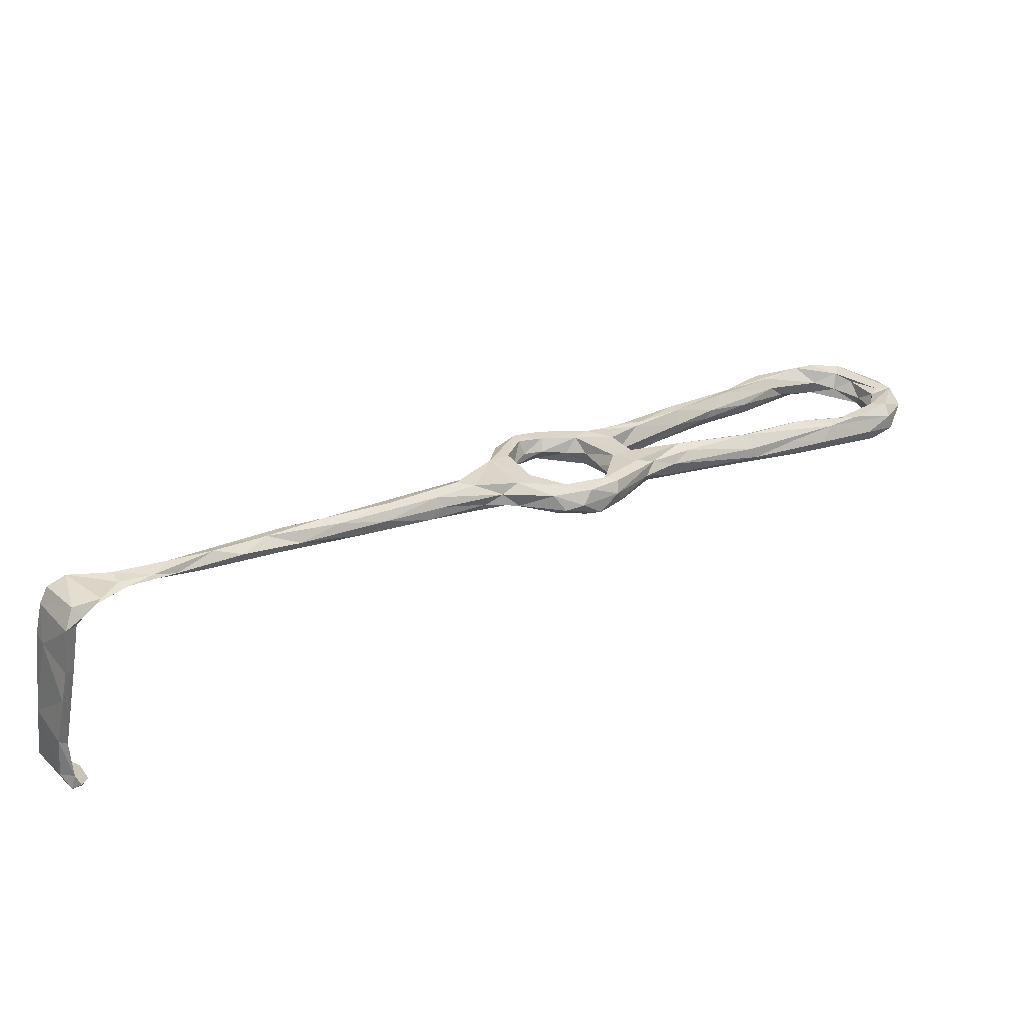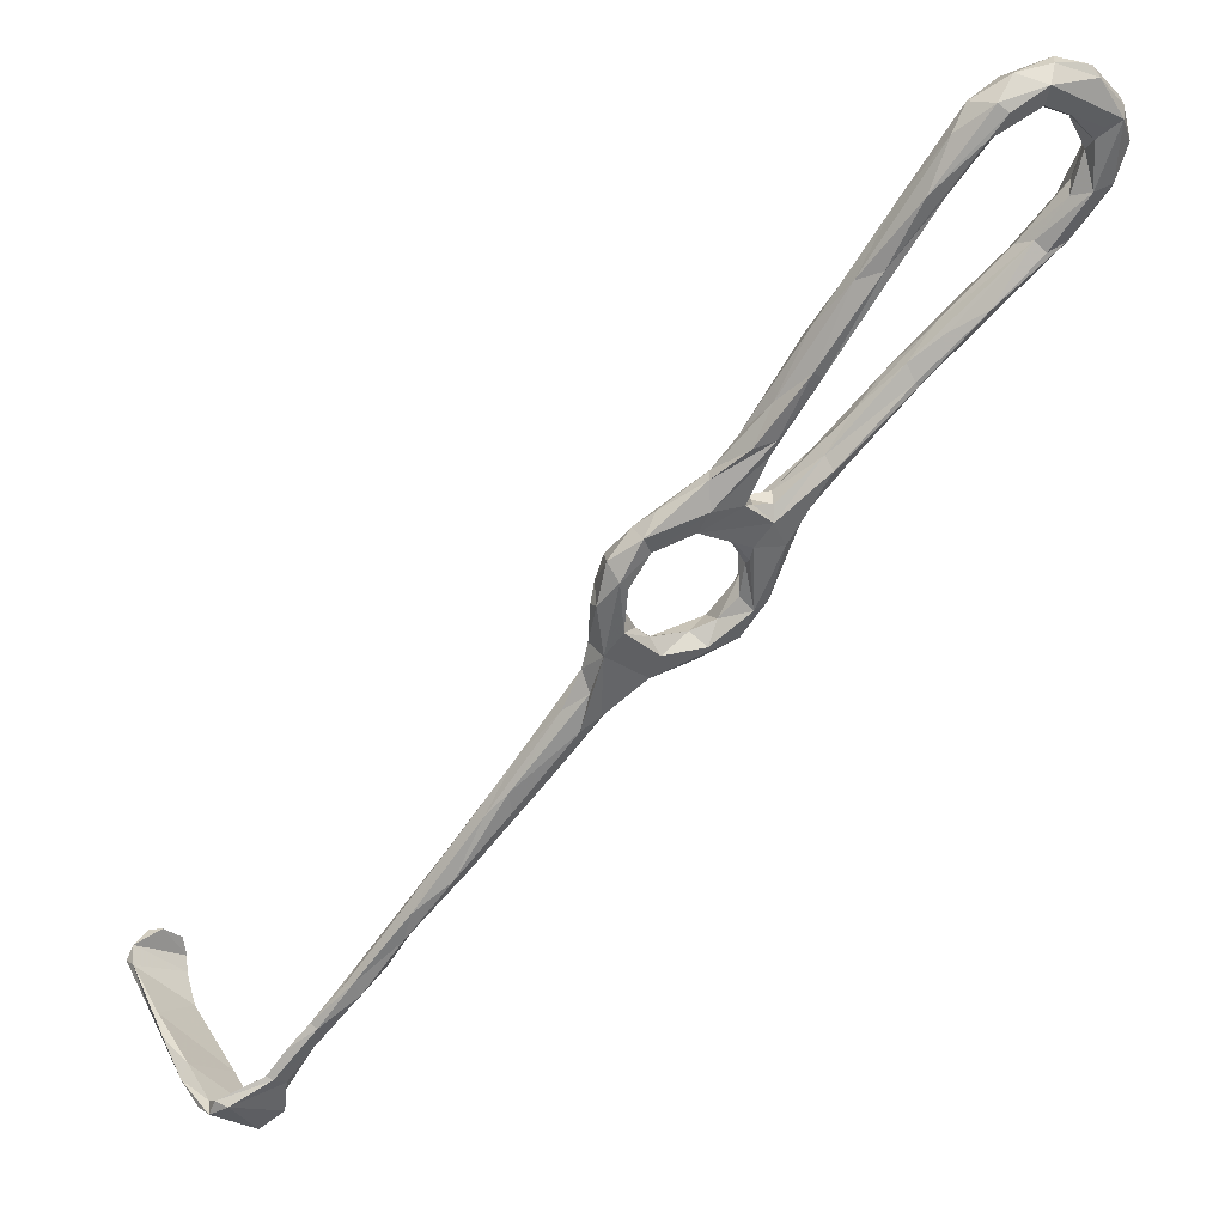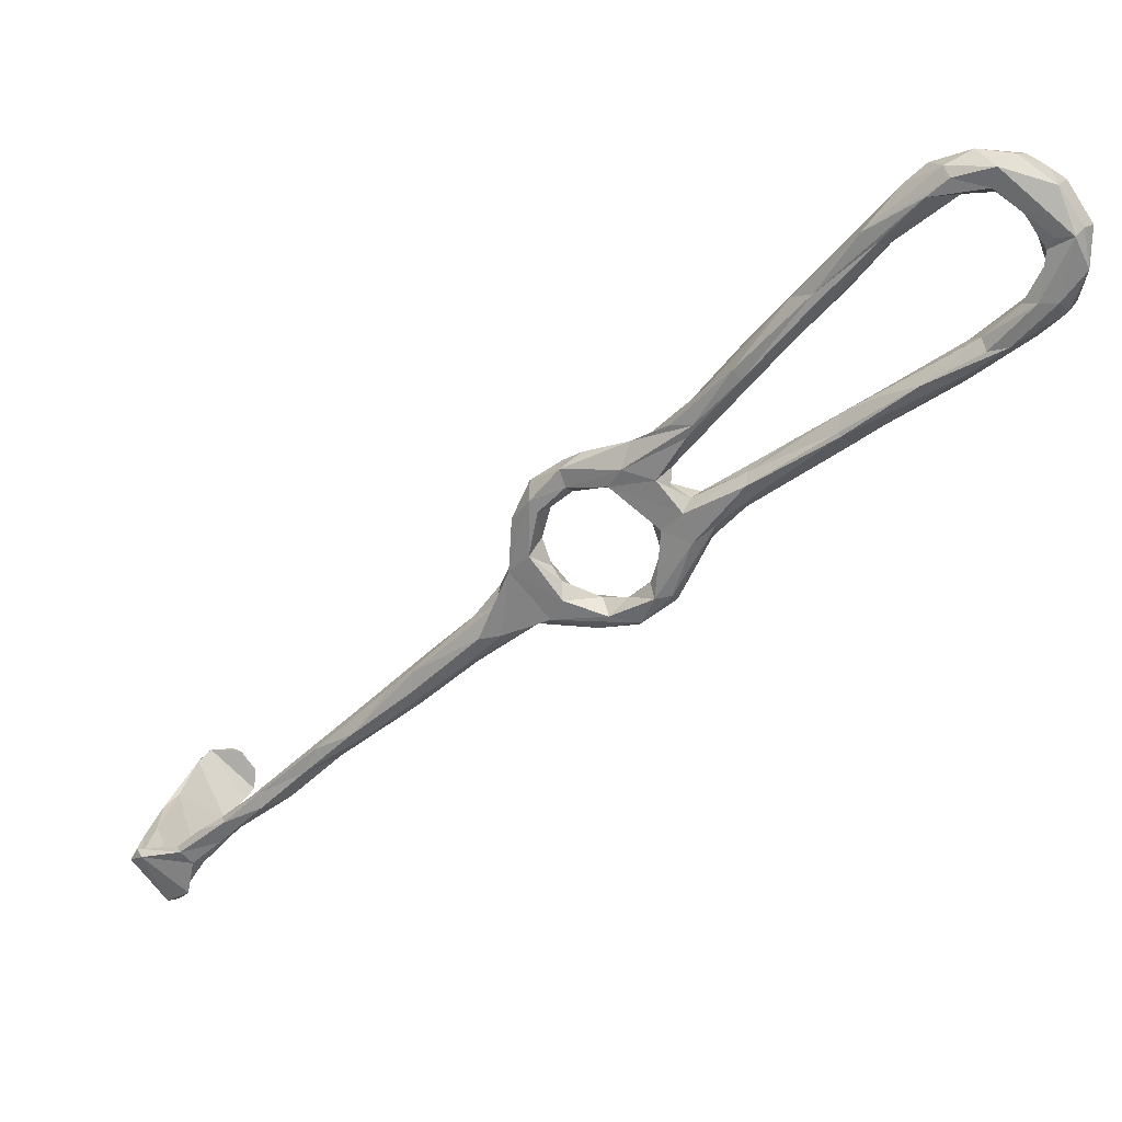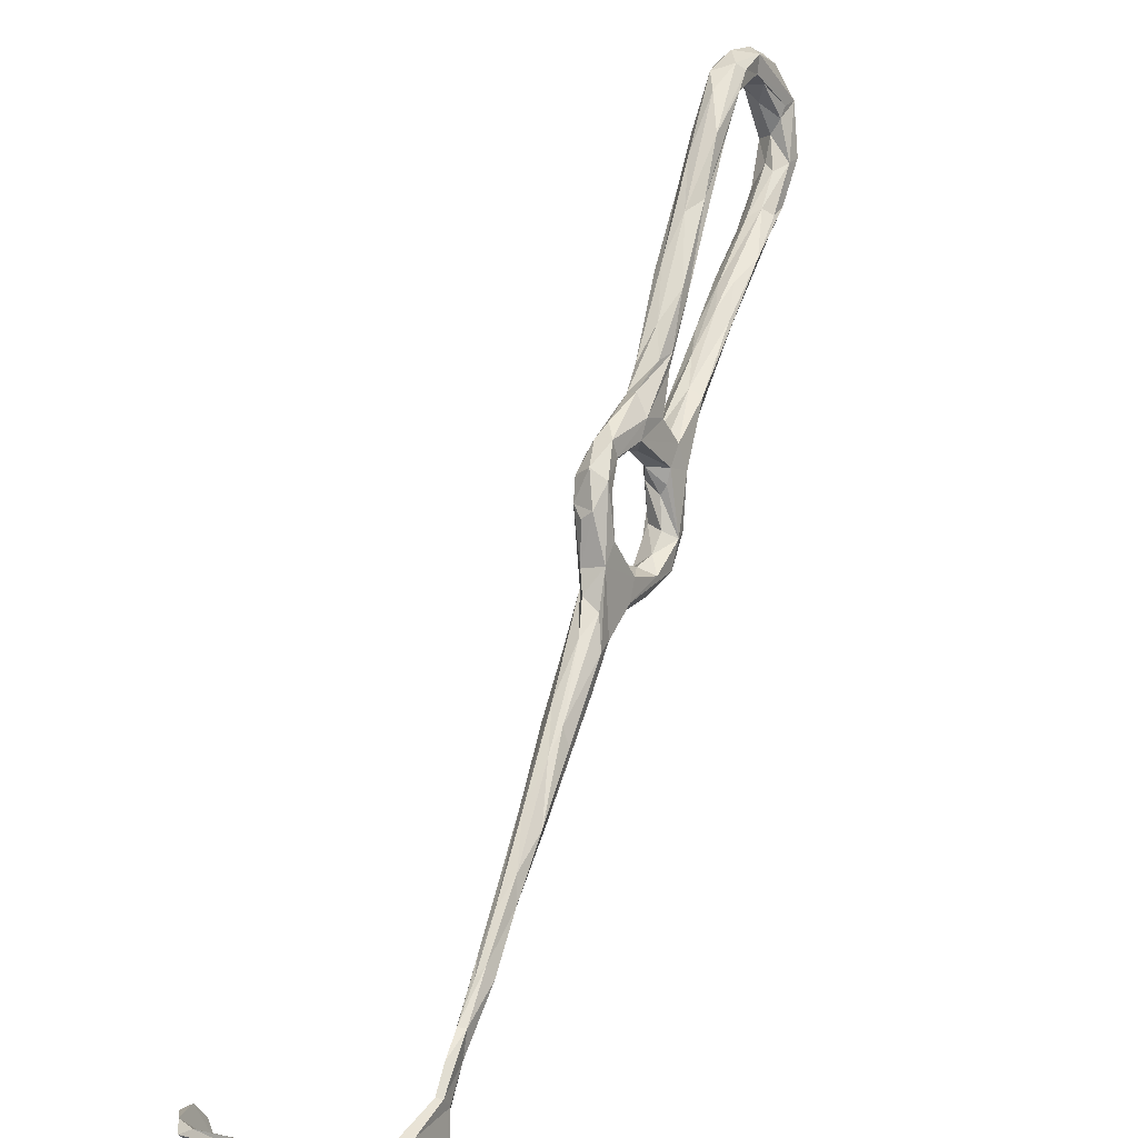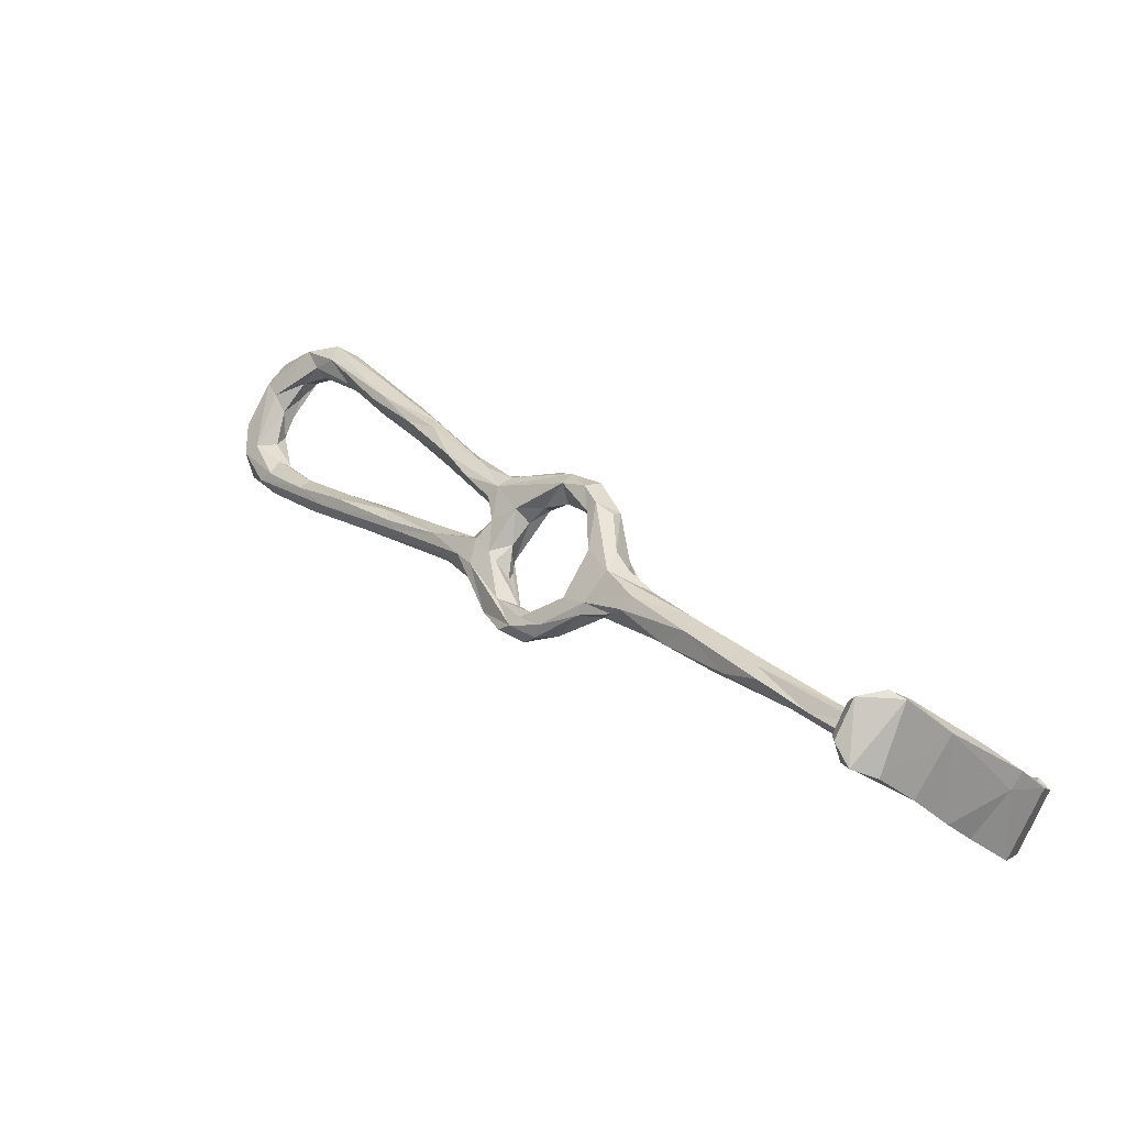
<metadata>
{"format":"obj","ext":"obj","renderer":"f3d","projection":"perspective","resolution":1024,"background":"white","views":[{"elev":33.6,"azim":9.5,"up":"+Z"},{"elev":47.3,"azim":-20.5,"up":"+Y"},{"elev":32.2,"azim":19.8,"up":"+Y"},{"elev":14.2,"azim":-56.7,"up":"+Y"},{"elev":-36.3,"azim":-134.6,"up":"+Y"}]}
</metadata>
<code>
v 21.86 -32.44 -356
v 23.29 -31.98 -354.6
v 24.36 -25.35 -355.3
v 14.31 -25.98 -354.4
v 22.24 -23.33 -356.4
v 20.87 -35.12 -356.7
v 18.65 -35.26 -354.8
v 22.19 -23.12 -354.9
v 26.14 -25.26 -356.2
v 26.33 -22.31 -357.4
v 12.61 -25.8 -356.2
v 11.98 -28.89 -358.8
v 19.37 -35.74 -358.4
v 10.73 -29.46 -367.2
v 11.23 -28.34 -355.8
v 8.874 -30.49 -365.3
v 10.12 -29.86 -358.8
v 90.4 63.2 -369
v 101.6 69.25 -371.5
v 100.9 65.16 -368.9
v 93.32 65.54 -371.7
v 89.73 62.98 -372.2
v 102.8 68.43 -374.2
v 98.79 61.66 -368.7
v 91.52 60.07 -368.8
v 91.94 58.23 -371
v 85.88 57.37 -367
v 84.91 59.49 -370
v 119 86.57 -378.9
v 107.6 72.52 -375.5
v 119.3 88.62 -377.4
v 115.5 78.46 -378.3
v 111.7 72.03 -377.1
v 119.7 80.47 -374.7
v 107.8 66.23 -375.3
v 108.1 64.83 -373
v 111.1 71.94 -370.7
v 112 74.36 -370.8
v 108.2 73.59 -371.2
v 119.4 83.17 -372.3
v 125.5 88.47 -377.2
v 15.63 -40.14 -395.1
v 16.2 -39.28 -392.4
v 13.91 -40.7 -391.1
v 16.97 -38.52 -395.1
v 6.54 -32.72 -393.4
v 11.75 -31.81 -397.7
v 8.319 -31.03 -394.9
v 13.91 -31.3 -396.7
v 7.327 -31.46 -391.1
v 168.2 113.3 -380.6
v 167.3 112.5 -378.6
v 169.7 106.9 -379.9
v 163.7 119.3 -380.7
v 169.1 112.6 -383.4
v 8.761 -31.28 -380
v 8.218 -30.62 -374.6
v 7.589 -32.65 -382.6
v 15.56 -38.81 -384.8
v 18.14 -37.19 -368.2
v 16.11 -39.57 -374
v 17.16 -38.77 -367.7
v 18.09 -38.01 -358.4
v 121.3 65.45 -370.2
v 111.4 59.03 -369.1
v 123.7 64.71 -371.2
v 112 61.04 -371
v 113.3 54.07 -368.4
v 108.6 62.03 -371.1
v 112.9 60.84 -373.9
v 107.1 60.66 -375
v 120.8 66.61 -372.8
v 110.7 58.72 -375.2
v 115.4 57.58 -375.4
v 120.5 64.17 -376.9
v 126.5 71.57 -375.6
v 130.9 71.73 -378.6
v 132.3 75.14 -378.3
v 135.4 75.7 -372.8
v 135.1 76.38 -373.2
v 134.6 78.35 -375.7
v 121 60.45 -372.5
v 137.4 73.94 -375.1
v 14.46 -40.38 -383.3
v 140.7 82.61 -375.5
v 146.9 86.11 -374.2
v 138.2 73.98 -377.4
v 139.6 106.9 -378.3
v 133.9 98.45 -378.4
v 138.6 108.1 -376.4
v 128.7 95.55 -374.3
v 133.8 100.6 -381.7
v 130.9 99.64 -381.5
v 137.2 108.4 -382.6
v 132.7 105.5 -380.4
v 129.3 98.4 -375
v 135.6 109 -376.5
v 140.6 116 -380.3
v 125.3 96.41 -376.7
v 155 94 -378.1
v 156.3 92.7 -376.3
v 159.7 93.93 -376.4
v 154.4 88.84 -376.4
v 153 85.74 -379
v 163.2 94.69 -380.7
v 164.2 96.94 -383.6
v 152.9 92.36 -380.2
v 160.4 100.2 -379
v 163.1 101.5 -377.1
v 161.6 101.3 -381.3
v 153.3 89.61 -382.4
v 161 96.73 -383.8
v 163.1 106.5 -381.1
v 166.3 102.2 -377.1
v 167.4 99.93 -379.1
v 97.06 59.79 -371.8
v 90.19 60.22 -374.1
v 106.7 64.09 -369.3
v 105.3 67.24 -375.4
v 101.4 60.54 -374.6
v 140.2 82.04 -378.5
v 143.8 114.8 -384.2
v 143.8 119 -382.8
v 141.9 109.3 -381.2
v 148.8 116 -383.7
v 149.8 119.9 -385.3
v 144.9 115.8 -377.3
v 148.2 119.2 -378
v 146.8 120.4 -379.3
v 150.6 122.4 -382.5
v 149.5 115.6 -380.9
v 154.3 118 -379.1
v 124.7 90.58 -380
v 126.9 90.14 -375.7
v 116.8 57.44 -370.3
v 108 55.47 -368.5
v 101.5 59.21 -371.1
v 105 55.84 -371.8
v 107.7 52.45 -369.1
v 112.6 79.12 -374.1
v 119.9 60.23 -375.2
v 115.6 53.93 -372.1
v 10.81 -32.9 -366
v 112.6 54.37 -374.9
v 108.4 55.16 -374.3
v 129.8 69.28 -377.9
v 117.8 84.6 -372.4
v 161.3 118.4 -385.7
v 157.9 121.8 -384.6
v 159.8 114.9 -385
v 164.3 118.8 -384.3
v 156.8 122.7 -382.2
v 161.8 121.2 -382.4
v 154.8 121.6 -379
v 146.1 81.26 -376.6
v 167.5 111.6 -385.3
v 16.16 -36.5 -397.1
v 16.9 -34.89 -396.5
v 21.26 -22.72 -355.8
v 25.34 -18.75 -356.9
v 29.51 -20.18 -356.6
v 32.95 -17.06 -358.1
v 168.1 100.4 -382.4
v 168.4 105.4 -384.7
v 165 105.5 -384.6
v 147.7 83.09 -380.9
v 143.5 82.49 -381
v 160.3 112.5 -382.2
v 163.2 109.5 -379.1
v 158.1 116 -379.8
v 154.4 116.1 -382.3
v 164.3 111.8 -378.8
v 92.6 38.4 -371.6
v 88.56 35.76 -370.7
v 98.5 35.65 -371.6
v 86.41 44.96 -371.8
v 83.1 39.63 -370.6
v 91.15 42.53 -368
v 90.75 34.56 -370
v 100.7 34.77 -370.3
v 98 40.21 -369
v 102.3 38.74 -372.5
v 98.04 35.23 -367.2
v 87.38 33.84 -367
v 90.16 36.2 -365.4
v 100.1 38.59 -366.2
v 92.15 40.17 -365.7
v 83.84 53.38 -372.4
v 84.13 32.1 -368.8
v 80.79 30.74 -370.1
v 38.33 -10.27 -356.8
v 43.42 -7.724 -358.9
v 37.58 -7.791 -357.8
v 48.23 3.315 -359.4
v 43.15 -1.579 -360.2
v 36.85 -13.06 -359.7
v 38.89 -6.968 -360.3
v 35.6 -9.586 -358.7
v 46.38 -1.555 -358.4
v 48.66 -1.026 -362.4
v 30.69 -15.33 -356.6
v 107.6 52.98 -373.5
v 107.5 50.56 -370.3
v 106.2 44.81 -369.1
v 107.7 43.38 -366.7
v 107.7 45.28 -372.9
v 110.5 44.1 -367.5
v 102.6 41.4 -368.8
v 105.6 38.24 -366.7
v 85.68 57.67 -373.2
v 66.15 18.32 -361.5
v 66.02 21.76 -362.7
v 61.83 17.67 -362.8
v 75.2 24.69 -363.2
v 66.76 14.77 -363.5
v 55.4 8.103 -359.6
v 68.19 24.74 -366.2
v 55.08 10.9 -363
v 56.43 10.26 -364.6
v 68.24 21.02 -368.2
v 63.12 11.85 -365.1
v 76.14 33.34 -366.3
v 74.07 21.88 -367.1
v 77.9 31.86 -370.1
v 58.53 8.386 -360.7
v 56.37 7.603 -364.9
v 52.37 1.636 -361.6
v 89.18 44.58 -368.8
v 86.21 53.02 -372.3
v 81.76 43.29 -369.7
v 82.22 51.38 -369.9
v 82.48 52.92 -367.8
v 87.15 49.27 -369.5
v 111.4 44.38 -372.5
v 110.7 42.28 -369.7
v 86.17 47.47 -365.9
v 82.76 44 -365.4
v 88.51 55.1 -370
v 104.5 38.04 -372.7
v 104.4 36.04 -369.4
v 107.6 38.82 -372.5
v 78 30.91 -363.2
v 81.81 31.9 -364.1
v 80.34 36.74 -365.1
v 80.2 39.28 -368.3
v 76.87 24.78 -365.4
v 29.84 -15.12 -357.9
v 87.25 55.39 -367.1
f 2 3 4
f 1 3 2
f 2 6 1
f 7 6 2
f 4 3 8
f 3 1 9
f 10 1 5
f 1 6 11
f 6 12 11
f 6 13 12
f 12 14 16
f 15 12 16
f 22 21 23
f 19 21 18
f 20 19 18
f 20 25 24
f 22 18 21
f 29 30 31
f 30 29 32
f 33 34 35
f 36 35 34
f 36 34 37
f 37 40 38
f 34 33 41
f 43 42 45
f 44 46 42
f 42 46 47
f 48 47 46
f 49 47 48
f 48 45 49
f 43 45 48
f 50 43 48
f 52 53 51
f 51 54 52
f 56 60 59
f 13 60 14
f 63 62 60
f 14 60 56
f 67 69 65
f 67 70 71
f 65 64 72
f 67 72 70
f 73 71 70
f 65 72 67
f 72 76 70
f 76 75 70
f 76 78 75
f 66 79 64
f 72 64 80
f 80 64 79
f 72 81 76
f 80 81 72
f 83 66 82
f 66 83 79
f 59 43 50
f 48 46 50
f 61 84 59
f 43 59 84
f 61 59 60
f 50 57 56
f 86 80 79
f 85 80 86
f 91 88 90
f 95 94 93
f 95 99 98
f 97 98 99
f 96 91 90
f 105 103 104
f 105 104 106
f 86 101 100
f 110 107 108
f 107 100 108
f 110 111 107
f 111 110 112
f 109 113 108
f 52 109 114
f 116 26 117
f 19 38 39
f 19 20 38
f 38 20 37
f 118 37 20
f 30 119 23
f 35 71 119
f 117 120 116
f 22 23 119
f 81 121 76
f 127 128 97
f 97 96 127
f 127 96 90
f 97 129 98
f 128 129 97
f 129 123 98
f 123 129 130
f 127 131 132
f 132 128 127
f 99 95 31
f 95 93 31
f 133 93 92
f 41 92 89
f 66 64 135
f 118 65 69
f 118 24 65
f 24 136 65
f 71 69 67
f 69 71 36
f 137 136 24
f 136 138 139
f 136 137 138
f 140 31 30
f 142 82 135
f 61 60 62
f 63 143 62
f 133 29 93
f 29 31 93
f 61 58 84
f 142 74 141
f 73 74 144
f 75 74 73
f 73 70 75
f 4 7 2
f 4 15 7
f 39 38 147
f 147 38 40
f 33 32 41
f 84 44 43
f 44 84 58
f 149 148 126
f 126 150 125
f 126 148 150
f 149 130 152
f 152 153 149
f 52 54 154
f 54 153 152
f 54 152 154
f 151 148 149
f 153 151 149
f 55 151 54
f 51 55 54
f 55 156 151
f 155 83 87
f 43 44 42
f 42 157 45
f 45 157 158
f 8 160 159
f 160 5 159
f 161 3 9
f 161 8 3
f 162 161 9
f 164 106 112
f 112 165 164
f 165 112 110
f 113 165 110
f 115 163 53
f 106 164 163
f 110 108 113
f 56 59 50
f 8 159 11
f 11 159 5
f 5 1 11
f 11 12 15
f 15 16 17
f 7 17 63
f 7 63 6
f 6 63 13
f 16 14 57
f 14 12 13
f 23 19 39
f 33 35 119
f 35 36 71
f 49 45 158
f 109 100 101
f 109 101 102
f 103 115 102
f 103 105 115
f 109 102 114
f 102 115 114
f 106 111 112
f 158 157 47
f 158 47 49
f 42 47 157
f 122 93 94
f 122 92 93
f 95 123 94
f 98 123 95
f 24 26 116
f 24 116 137
f 119 71 120
f 140 30 23
f 147 140 39
f 92 41 133
f 57 50 58
f 58 50 46
f 58 46 44
f 83 155 103
f 86 79 103
f 83 103 79
f 87 104 155
f 104 87 166
f 164 53 163
f 114 115 53
f 156 55 164
f 168 150 165
f 113 168 165
f 168 170 171
f 169 170 168
f 8 11 4
f 15 17 7
f 147 99 140
f 96 147 40
f 31 140 99
f 96 99 147
f 96 97 99
f 96 40 91
f 37 34 40
f 176 173 177
f 173 175 174
f 174 175 179
f 173 182 175
f 179 180 183
f 183 185 184
f 184 179 183
f 190 174 189
f 179 184 189
f 189 174 179
f 122 124 92
f 162 196 192
f 193 191 199
f 193 199 194
f 192 199 191
f 198 195 197
f 192 191 162
f 196 10 5
f 196 5 197
f 24 118 20
f 69 36 118
f 118 36 37
f 4 11 15
f 89 124 88
f 85 100 81
f 102 86 103
f 86 102 101
f 155 104 103
f 120 137 116
f 137 120 138
f 71 145 120
f 138 120 145
f 73 145 71
f 73 144 145
f 202 204 203
f 139 203 205
f 205 203 204
f 139 205 136
f 136 205 68
f 204 208 205
f 186 205 208
f 204 206 208
f 117 210 22
f 22 119 117
f 164 55 53
f 53 55 51
f 212 216 211
f 213 217 218
f 217 219 218
f 220 219 217
f 217 224 220
f 202 138 145
f 139 138 203
f 94 123 122
f 154 132 52
f 214 211 225
f 212 213 216
f 226 220 221
f 219 220 226
f 227 221 215
f 173 178 181
f 181 182 173
f 181 178 187
f 178 173 228
f 176 177 188
f 188 229 176
f 230 188 177
f 231 188 230
f 232 231 230
f 210 229 188
f 228 176 233
f 173 176 228
f 134 34 41
f 40 34 134
f 29 133 32
f 89 92 124
f 199 225 216
f 199 227 225
f 219 195 218
f 194 213 218
f 215 225 227
f 28 22 210
f 22 28 18
f 123 126 122
f 130 126 123
f 221 227 226
f 226 227 200
f 204 202 206
f 202 145 206
f 234 74 142
f 235 142 135
f 144 74 234
f 235 234 142
f 207 235 135
f 68 64 65
f 64 68 135
f 136 68 65
f 135 68 207
f 131 90 88
f 131 127 90
f 88 124 131
f 125 124 122
f 124 125 131
f 125 122 126
f 171 125 150
f 131 125 171
f 169 172 170
f 169 168 113
f 119 120 117
f 192 227 199
f 194 199 216
f 194 218 195
f 40 134 91
f 82 142 141
f 74 75 146
f 77 146 75
f 146 141 74
f 82 141 87
f 77 75 78
f 81 100 121
f 195 219 197
f 219 226 200
f 200 197 219
f 143 17 16
f 57 14 56
f 16 58 143
f 143 58 61
f 16 57 58
f 111 166 167
f 85 86 100
f 167 121 107
f 186 181 187
f 185 186 187
f 236 178 228
f 187 178 236
f 236 228 233
f 233 176 229
f 214 225 215
f 80 85 81
f 78 121 167
f 82 87 83
f 239 180 175
f 180 239 241
f 208 182 181
f 186 208 181
f 111 167 107
f 216 225 211
f 106 166 111
f 104 166 106
f 244 245 222
f 222 245 177
f 184 214 246
f 189 184 246
f 242 212 211
f 215 223 246
f 214 215 246
f 215 221 223
f 240 180 241
f 239 175 182
f 154 128 132
f 131 171 132
f 194 216 213
f 148 151 156
f 156 164 148
f 182 208 206
f 239 182 206
f 239 234 241
f 240 241 235
f 209 235 207
f 235 241 234
f 206 144 239
f 234 239 144
f 209 240 235
f 205 186 209
f 185 183 209
f 186 185 209
f 240 183 180
f 100 107 121
f 132 171 170
f 171 150 168
f 134 41 89
f 88 134 89
f 134 88 91
f 32 119 30
f 32 33 119
f 149 126 130
f 193 198 247
f 196 162 10
f 161 162 191
f 166 146 77
f 78 167 77
f 77 167 166
f 76 121 78
f 161 201 8
f 201 247 160
f 5 160 247
f 201 193 247
f 247 198 197
f 146 166 87
f 128 154 129
f 154 130 129
f 130 154 152
f 82 66 135
f 185 243 184
f 214 184 243
f 109 108 100
f 232 28 188
f 188 231 232
f 232 230 237
f 244 237 245
f 237 230 245
f 245 230 177
f 173 174 177
f 174 190 224
f 224 217 177
f 189 223 190
f 246 223 189
f 24 25 26
f 10 9 1
f 243 185 237
f 187 237 185
f 236 237 187
f 237 242 243
f 237 236 27
f 236 248 27
f 236 233 248
f 232 237 27
f 27 28 232
f 238 233 229
f 238 248 233
f 28 210 188
f 41 32 133
f 244 222 212
f 212 242 244
f 220 224 190
f 190 223 220
f 192 196 200
f 229 26 238
f 238 26 25
f 26 229 117
f 222 177 217
f 25 20 18
f 18 27 25
f 25 248 238
f 25 27 248
f 117 229 210
f 163 105 106
f 203 138 202
f 21 19 23
f 179 175 180
f 63 60 13
f 113 109 169
f 169 109 52
f 53 52 114
f 52 172 169
f 52 132 172
f 54 151 153
f 39 140 23
f 17 143 63
f 146 87 141
f 143 61 62
f 193 194 195
f 192 200 227
f 200 196 197
f 105 163 115
f 201 161 191
f 177 174 224
f 222 217 213
f 212 222 213
f 132 170 172
f 68 205 207
f 205 209 207
f 223 221 220
f 164 165 148
f 165 150 148
f 145 144 206
f 193 201 191
f 243 242 214
f 242 211 214
f 183 240 209
f 193 195 198
f 162 9 10
f 237 244 242
f 8 201 160
f 5 247 197
f 27 18 28

</code>
